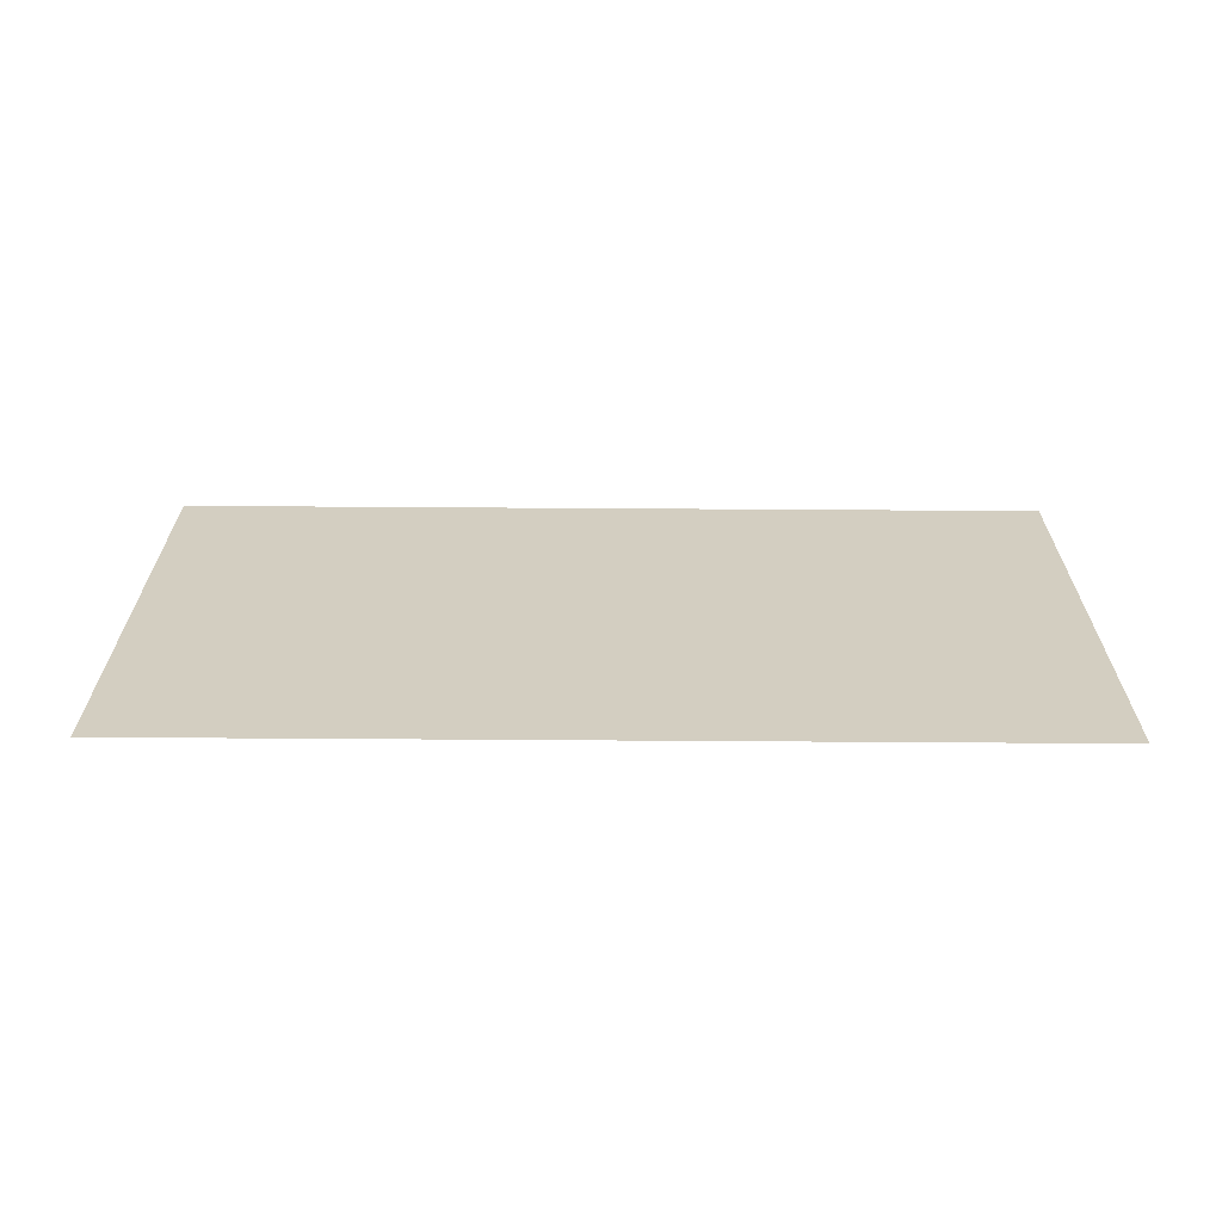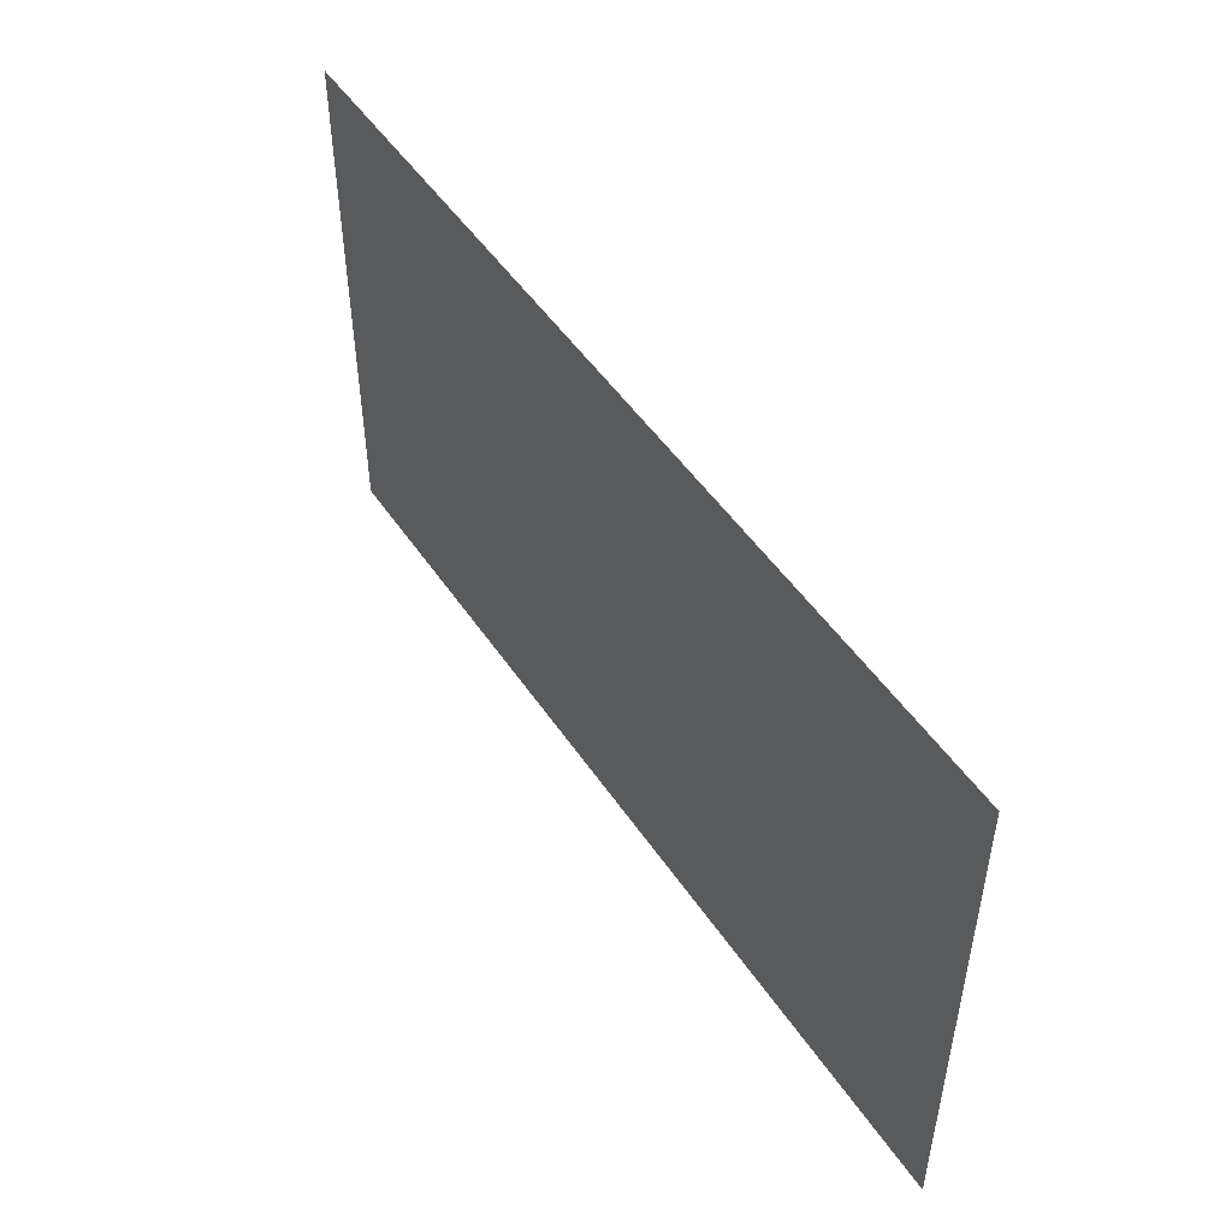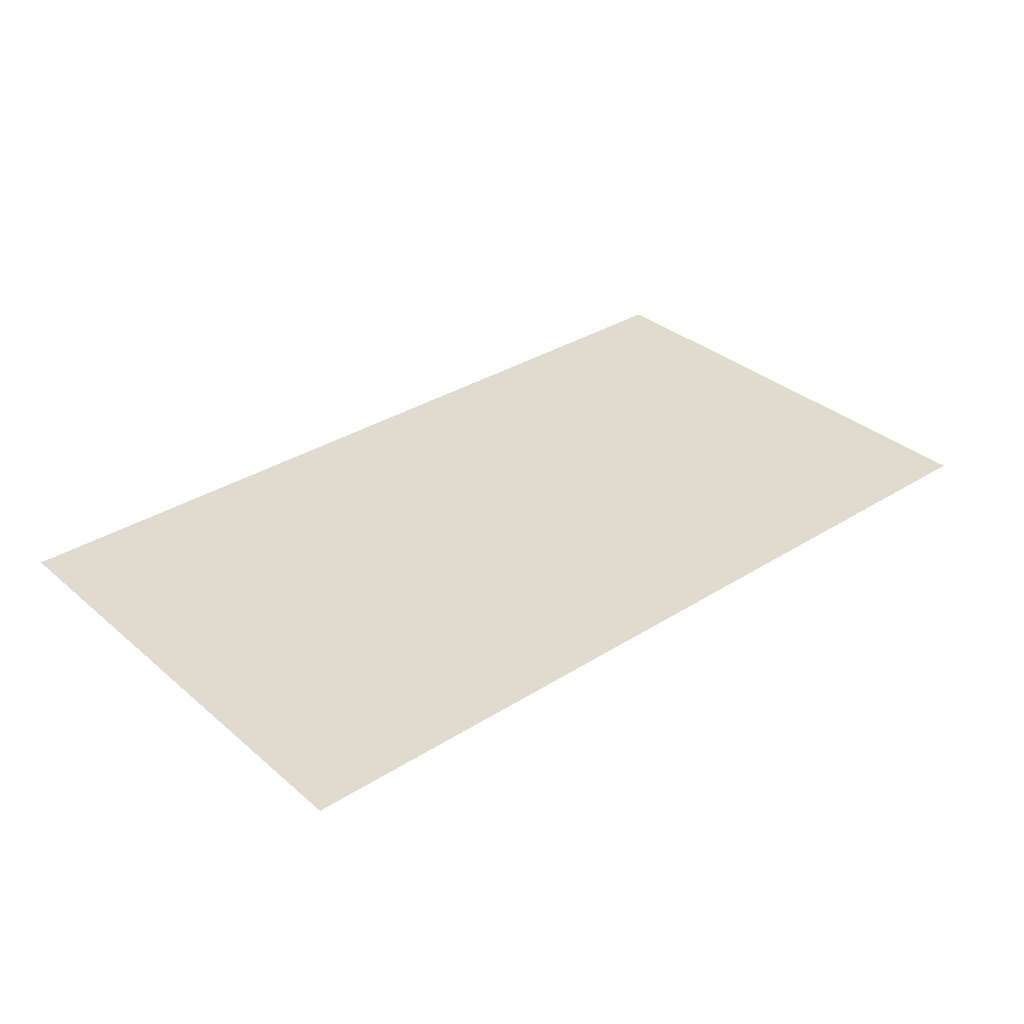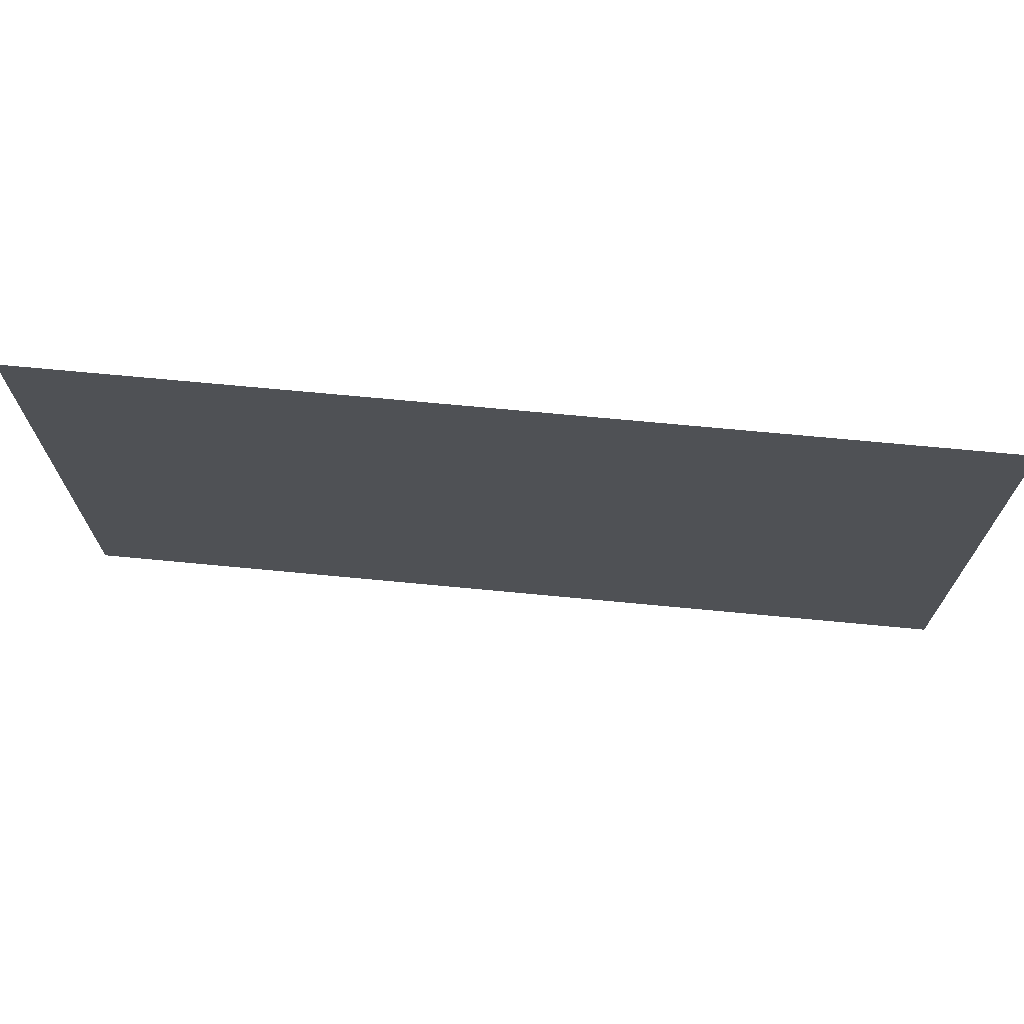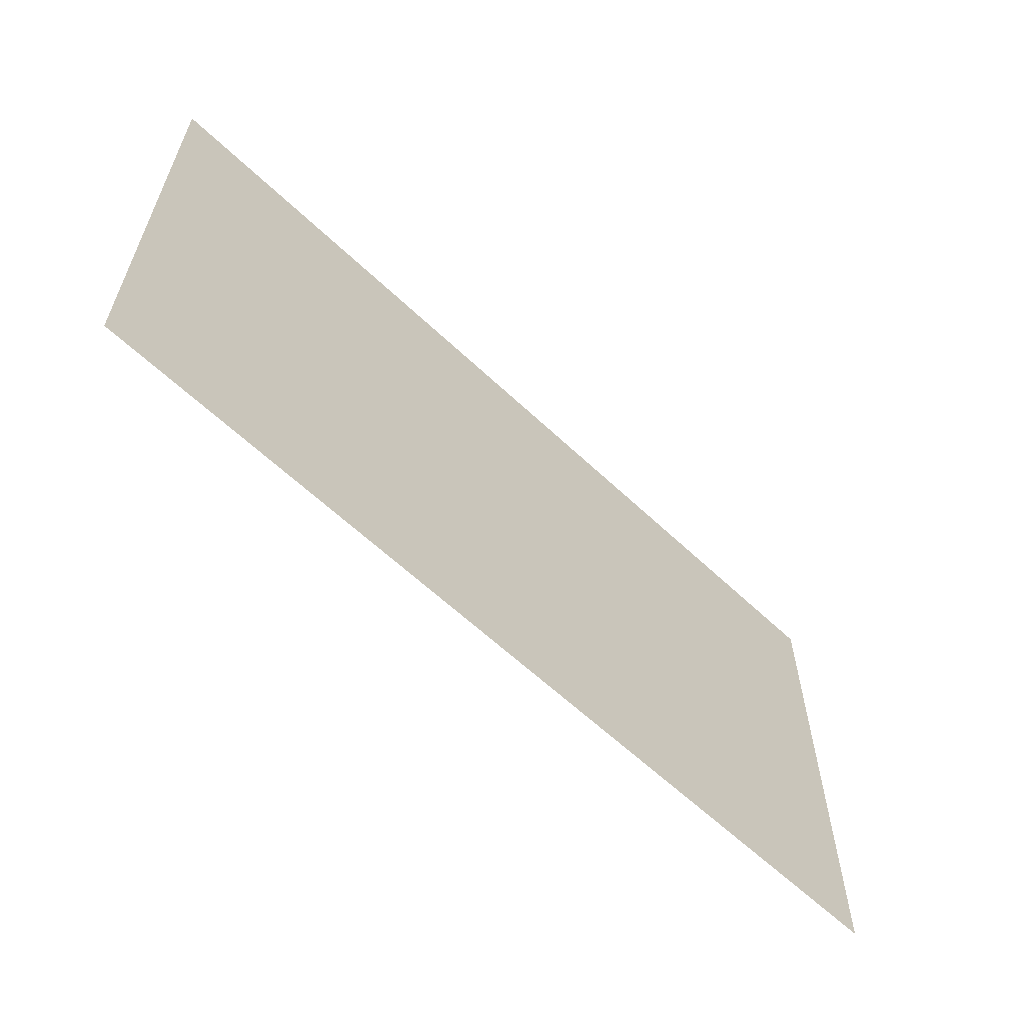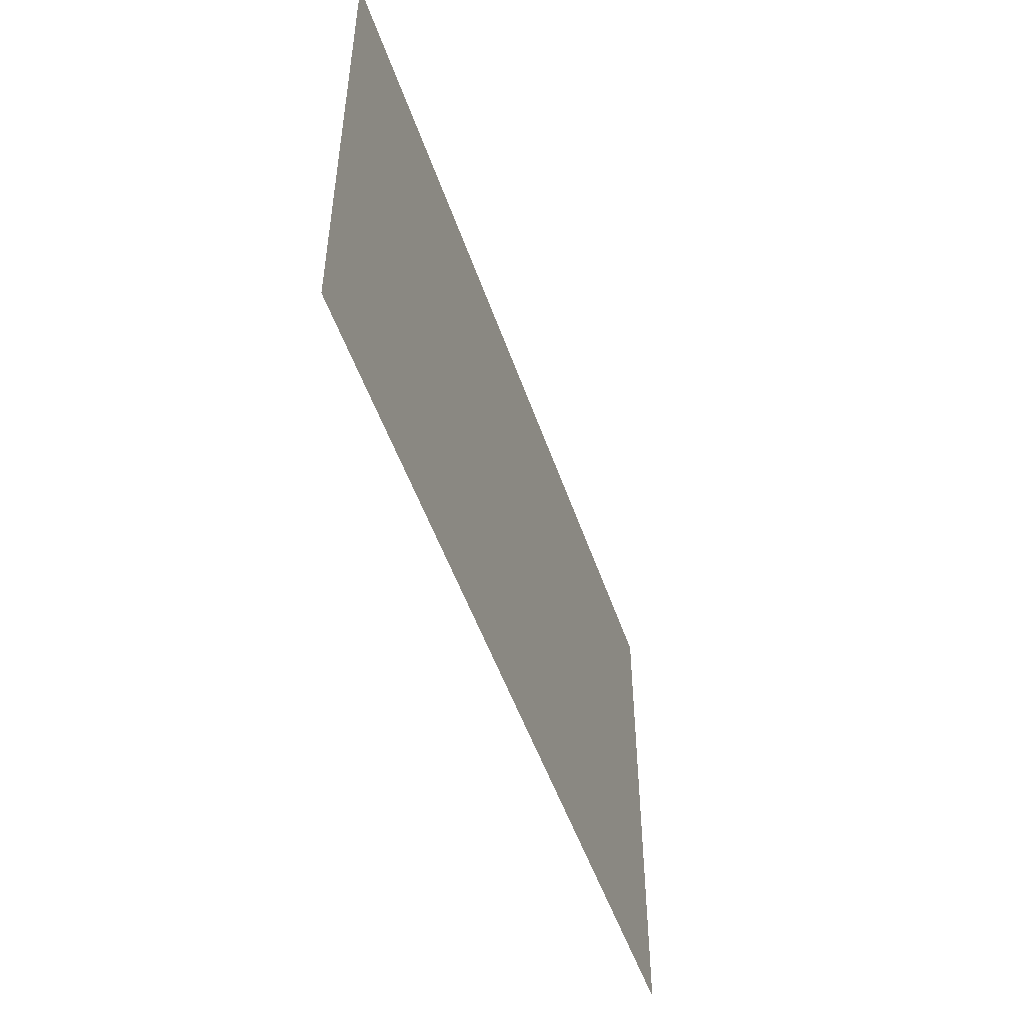
<metadata>
{"format":"obj","ext":"obj","renderer":"f3d","projection":"perspective","resolution":1024,"background":"white","views":[{"elev":25.0,"azim":-179.9,"up":"+Y"},{"elev":49.7,"azim":-122.3,"up":"+Z"},{"elev":33.6,"azim":139.0,"up":"+Y"},{"elev":69.9,"azim":-174.2,"up":"+Z"},{"elev":-60.7,"azim":-43.7,"up":"+Z"},{"elev":-50.1,"azim":108.8,"up":"+Z"}]}
</metadata>
<code>
v -2.024 21.55 0.7
v 0.2655 21.57 0.7
v -2.024 21.55 2
v 0.2655 21.57 2
f 1 2 3
f 2 3 4

</code>
